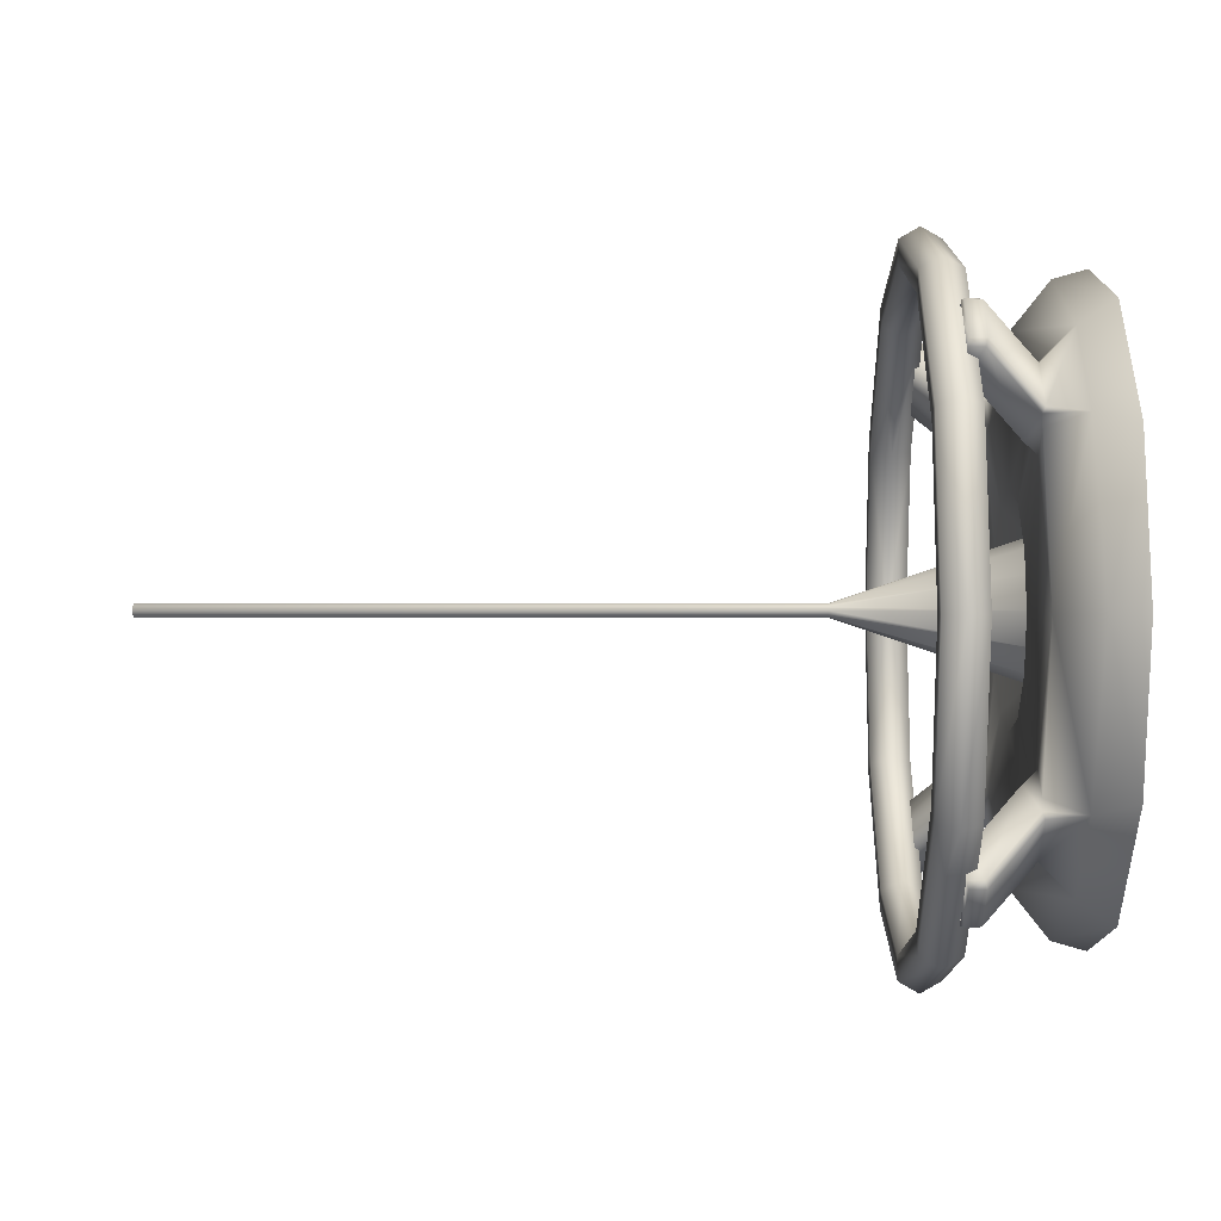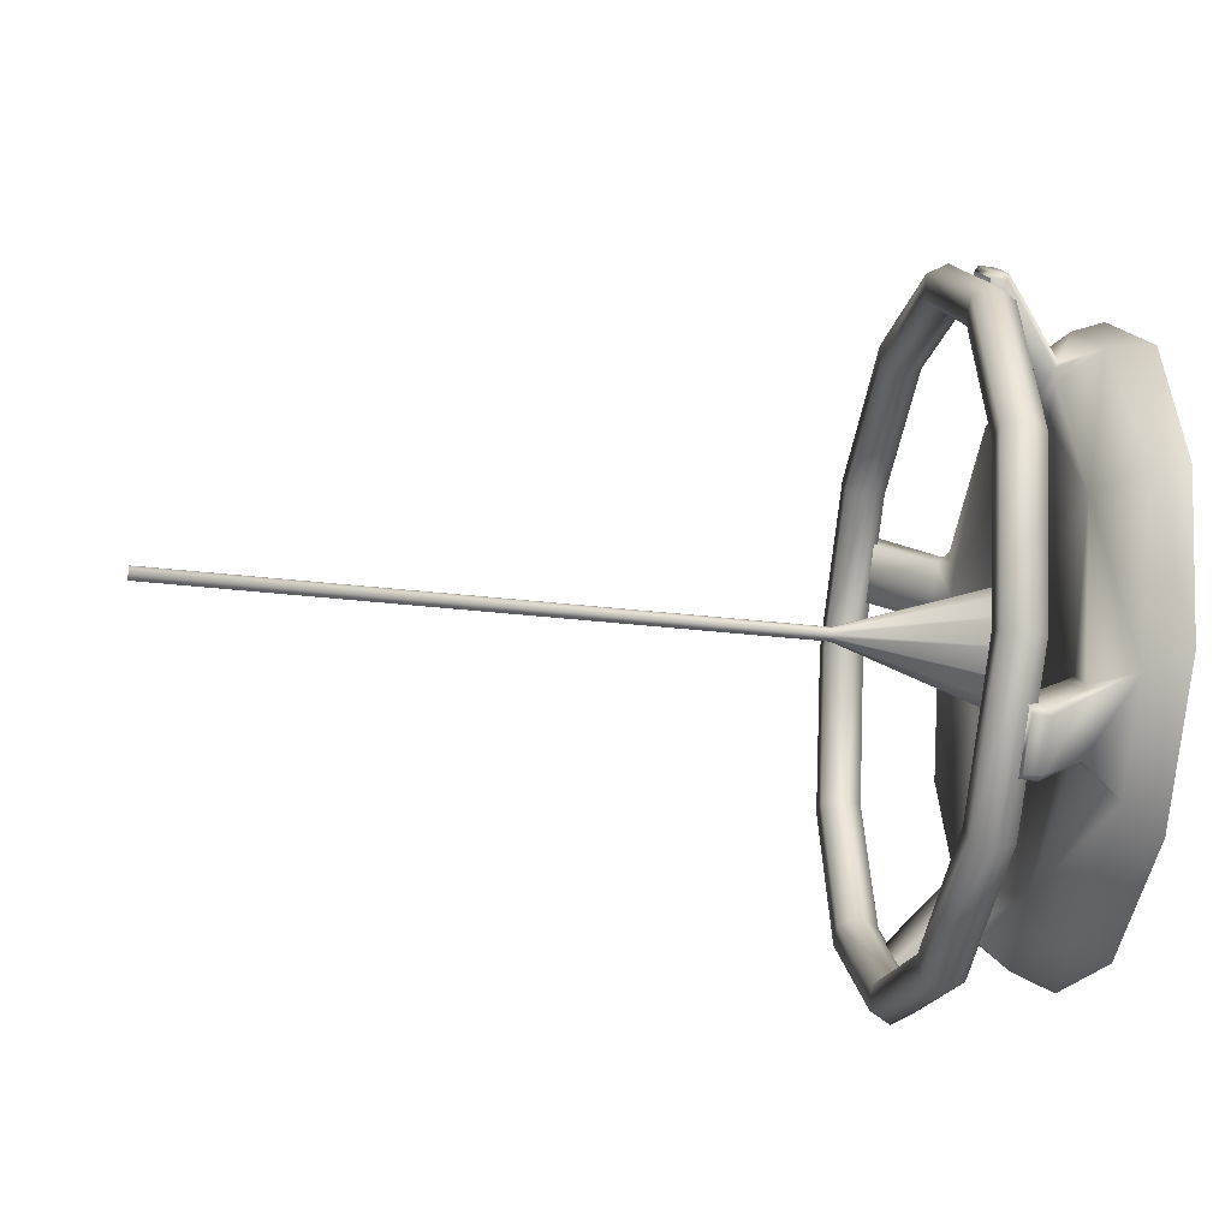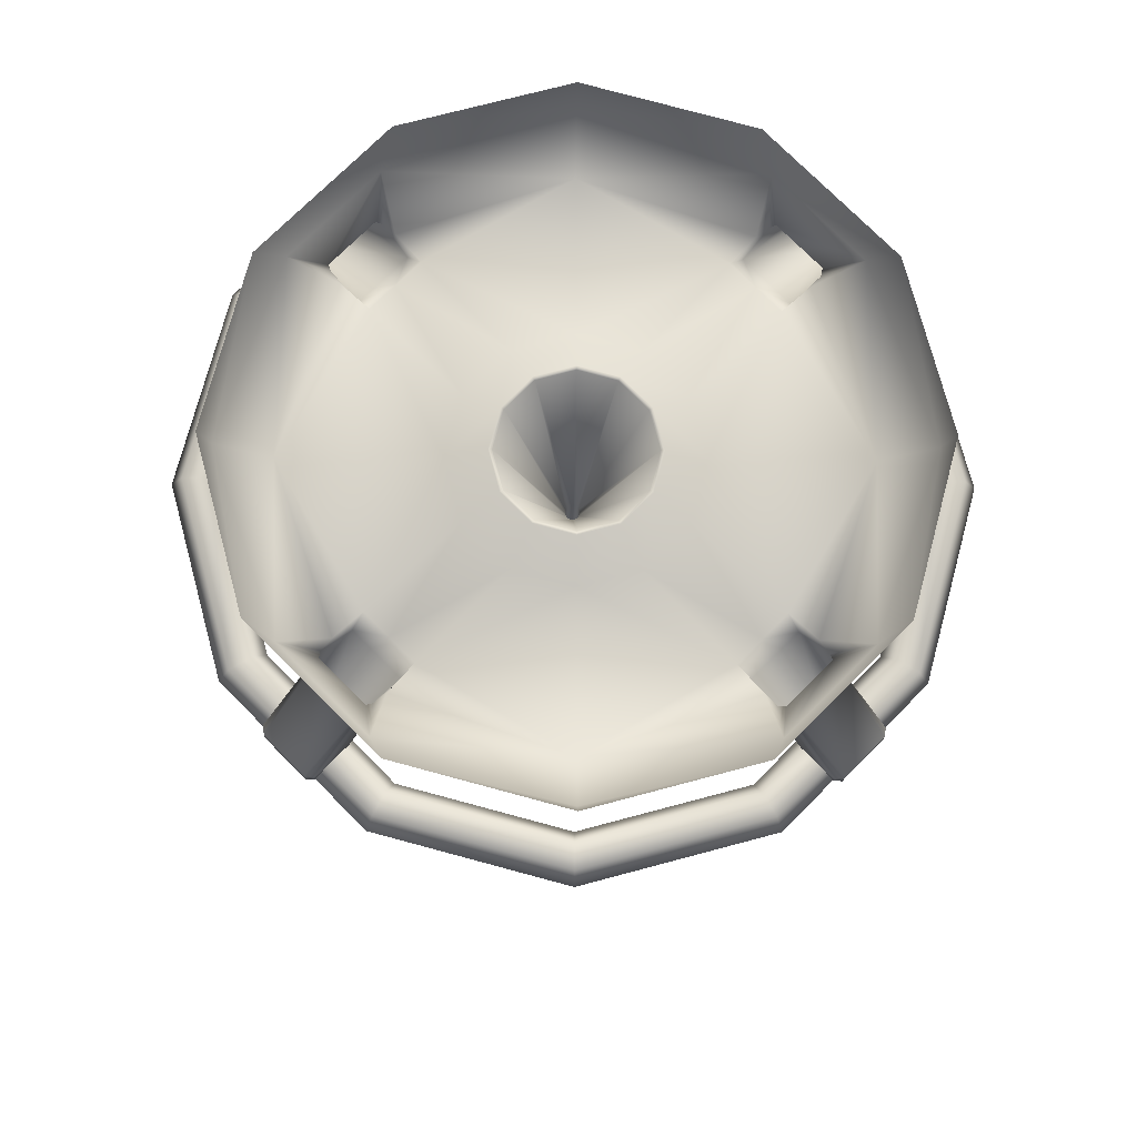
<metadata>
{"format":"obj","ext":"obj","renderer":"f3d","projection":"perspective","resolution":1024,"background":"white","views":[{"elev":0.6,"azim":0.1,"up":"+Y"},{"elev":-32.2,"azim":-9.3,"up":"+Z"},{"elev":-14.7,"azim":89.0,"up":"+Z"}]}
</metadata>
<code>
g Spiker02-Triangular
v 0.2455 -0.05833 -0.04553
v 0.2284 -0.07492 -0.06138
v 0.2284 -0.06814 -0.06816
v 0.2455 -0.05193 -0.05194
v 0.2455 -0.04552 -0.05835
v 0.2284 -0.06137 -0.07494
v 0.2501 -0.04842 -0.04844
v 0.2501 -0.0552 -0.04166
v 0.2501 -0.04165 -0.05522
v 0.2502 -0.04873 -0.06313
v 0.2497 -0.05231 -0.06576
v 0.2327 -0.06838 -0.08217
v 0.2505 -0.05409 -0.06646
v 0.2278 -0.06849 -0.08174
v 0.2334 -0.07087 -0.08171
v 0.2505 -0.06644 -0.05411
v 0.2284 -0.07075 -0.08197
v 0.2284 -0.08195 -0.07077
v 0.2278 -0.08172 -0.06851
v 0.2334 -0.08169 -0.07089
v 0.2327 -0.08216 -0.0684
v 0.2284 -0.07492 -0.06138
v 0.2497 -0.06606 -0.05201
v 0.2455 -0.05833 -0.04553
v 0.2502 -0.06312 -0.04875
v 0.2501 -0.0552 -0.04166
v 0.2583 7.88e-06 -0.02202
v 0.2583 0.01101 -0.01907
v 0.1986 0.00106 -0.00183
v 0.1986 7.877e-06 -0.002111
v 9.235e-05 0.00106 -0.00183
v 0.2583 -0.011 -0.01907
v 9.235e-05 7.902e-06 -0.002111
v 0.1986 -0.001044 -0.00183
v 0.2583 -0.01905 -0.01101
v 9.235e-05 -0.001044 -0.00183
v 0.1986 -0.001814 -0.00106
v 0.2583 -0.022 -7.846e-06
v 9.235e-05 -0.001814 -0.00106
v 0.1986 -0.002096 -7.833e-06
v 0.2583 -0.01905 0.011
v 9.235e-05 -0.002096 -7.85e-06
v 0.1986 -0.001814 0.001044
v 9.235e-05 -0.001814 0.001044
v 0.2583 -0.011 0.01905
v 0.1986 -0.001044 0.001814
v 9.235e-05 -0.001044 0.001814
v 0.1986 7.874e-06 0.002096
v 0.2583 7.844e-06 0.022
v 9.235e-05 7.899e-06 0.002096
v 0.1986 0.00106 0.001814
v 0.2583 0.01101 0.01905
v 9.235e-05 0.00106 0.001814
v 0.1986 0.00183 0.001044
v 0.2583 0.01907 0.011
v 9.235e-05 0.00183 0.001044
v 0.2583 0.02202 -7.805e-06
v 0.1986 0.002111 -7.83e-06
v 9.235e-05 0.002111 -7.846e-06
v 0.1986 0.00183 -0.00106
v 0.2583 0.01907 -0.01101
v 0.2583 0.01101 -0.01907
v 9.235e-05 0.00183 -0.00106
v 0.1986 0.00106 -0.00183
v 9.235e-05 0.00106 -0.00183
v 0.2455 -0.04552 0.05833
v 0.2284 -0.06137 0.07492
v 0.2284 -0.06814 0.06814
v 0.2455 -0.05193 0.05193
v 0.2455 -0.05833 0.04552
v 0.2284 -0.07492 0.06137
v 0.2501 -0.04842 0.04842
v 0.2501 -0.04165 0.0552
v 0.2501 -0.0552 0.04165
v 0.2502 -0.06312 0.04873
v 0.2497 -0.06574 0.05231
v 0.2327 -0.08216 0.06838
v 0.2278 -0.08172 0.06849
v 0.2505 -0.06644 0.05409
v 0.2284 -0.08195 0.07075
v 0.2278 -0.06849 0.08172
v 0.2334 -0.08169 0.07087
v 0.2505 -0.05409 0.06644
v 0.2284 -0.07075 0.08195
v 0.2334 -0.07087 0.08169
v 0.2327 -0.06838 0.08216
v 0.2284 -0.06137 0.07492
v 0.2497 -0.052 0.06606
v 0.2455 -0.04552 0.05833
v 0.2502 -0.04873 0.06312
v 0.2501 -0.04165 0.0552
v 0.2455 0.05835 0.04552
v 0.2284 0.07494 0.06137
v 0.2284 0.06816 0.06814
v 0.2455 0.05194 0.05193
v 0.2455 0.04553 0.05833
v 0.2284 0.06138 0.07492
v 0.2501 0.04844 0.04842
v 0.2501 0.05522 0.04165
v 0.2501 0.04166 0.0552
v 0.2502 0.04875 0.06312
v 0.2497 0.05232 0.06574
v 0.2327 0.0684 0.08216
v 0.2278 0.06851 0.08172
v 0.2505 0.05411 0.06644
v 0.2284 0.07077 0.08195
v 0.2278 0.08174 0.06849
v 0.2334 0.07089 0.08169
v 0.2505 0.06646 0.05409
v 0.2284 0.08197 0.07075
v 0.2334 0.08171 0.07087
v 0.2327 0.08217 0.06838
v 0.2284 0.07494 0.06137
v 0.2497 0.06607 0.052
v 0.2455 0.05835 0.04552
v 0.2502 0.06313 0.04873
v 0.2501 0.05522 0.04165
v 0.2455 0.04553 -0.05835
v 0.2284 0.06138 -0.07494
v 0.2284 0.06816 -0.06816
v 0.2455 0.05194 -0.05194
v 0.2455 0.05835 -0.04553
v 0.2284 0.07494 -0.06138
v 0.2501 0.04844 -0.04844
v 0.2501 0.04166 -0.05522
v 0.2501 0.05522 -0.04166
v 0.2502 0.06313 -0.04875
v 0.2497 0.06576 -0.05232
v 0.2327 0.08217 -0.0684
v 0.2278 0.08174 -0.06851
v 0.2505 0.06646 -0.05411
v 0.2284 0.08197 -0.07077
v 0.2334 0.08171 -0.07089
v 0.2284 0.07077 -0.08197
v 0.2278 0.06851 -0.08174
v 0.2334 0.07089 -0.08171
v 0.2505 0.05411 -0.06646
v 0.2327 0.0684 -0.08217
v 0.2284 0.06138 -0.07494
v 0.2497 0.05201 -0.06607
v 0.2455 0.04553 -0.05835
v 0.2502 0.04875 -0.06313
v 0.2501 0.04166 -0.05522
v 9.235e-05 0.00106 0.001814
v 9.235e-05 0.002111 -7.846e-06
v 9.235e-05 0.00183 0.001044
v 9.235e-05 0.00106 -0.00183
v 9.235e-05 0.00183 -0.00106
v 9.235e-05 -0.002096 -7.85e-06
v 9.235e-05 7.902e-06 -0.002111
v 9.235e-05 -0.001044 -0.00183
v 9.235e-05 -0.001814 -0.00106
v 9.235e-05 -0.001044 0.001814
v 9.235e-05 -0.001814 0.001044
v 9.235e-05 7.899e-06 0.002096
v 0.2312 0.04942 -0.08559
v 0.2312 0.08559 -0.04942
v 0.2311 0.09191 -0.05307
v 0.2311 0.05307 -0.09191
v 0.2248 0.095 -0.05485
v 0.2312 7.935e-06 -0.09883
v 0.2248 0.05485 -0.095
v 0.2185 0.09191 -0.05307
v 0.2311 7.94e-06 -0.1061
v 0.2185 0.05307 -0.09191
v 0.2184 0.08559 -0.04942
v 0.2311 -0.05305 -0.09191
v 0.2312 -0.0494 -0.08559
v 0.2312 -0.08557 -0.04942
v 0.2248 7.943e-06 -0.1097
v 0.2311 -0.09189 -0.05307
v 0.2312 -0.09881 -7.89e-06
v 0.2248 -0.05484 -0.095
v 0.2185 7.942e-06 -0.1061
v 0.2184 0.04942 -0.08559
v 0.2184 7.937e-06 -0.09883
v 0.2248 7.933e-06 -0.09507
v 0.2248 0.04754 -0.08234
v 0.2248 0.08234 -0.04754
v 0.2312 0.08559 -0.04942
v 0.2312 0.04942 -0.08559
v 0.2312 7.935e-06 -0.09883
v 0.2312 -0.0494 -0.08559
v 0.2185 -0.05305 -0.09191
v 0.2184 -0.0494 -0.08559
v 0.2248 -0.04752 -0.08234
v 0.2248 -0.08232 -0.04754
v 0.2312 -0.08557 -0.04942
v 0.2248 -0.09499 -0.05485
v 0.2185 -0.09189 -0.05307
v 0.2311 -0.1061 -7.895e-06
v 0.2248 -0.1097 -7.903e-06
v 0.2311 -0.09189 0.05305
v 0.2312 -0.08557 0.0494
v 0.2312 -0.0494 0.08557
v 0.2311 -0.05305 0.09189
v 0.2312 7.775e-06 0.09881
v 0.2248 -0.09499 0.05484
v 0.2184 -0.08557 -0.04942
v 0.2185 -0.1061 -7.906e-06
v 0.2184 -0.09881 -7.901e-06
v 0.2185 -0.09189 0.05305
v 0.2248 -0.05484 0.09499
v 0.2311 7.77e-06 0.1061
v 0.2248 -0.09506 -7.889e-06
v 0.2312 -0.09881 -7.89e-06
v 0.2312 -0.08557 0.0494
v 0.2184 -0.08557 0.0494
v 0.2311 0.05307 0.09189
v 0.2312 0.04942 0.08557
v 0.2312 0.08559 0.0494
v 0.2185 -0.05305 0.09189
v 0.2248 7.769e-06 0.1097
v 0.2248 -0.08232 0.04752
v 0.2248 -0.04752 0.08232
v 0.2312 -0.0494 0.08557
v 0.2248 7.787e-06 0.09506
v 0.2312 7.775e-06 0.09881
v 0.2312 0.04942 0.08557
v 0.2184 -0.0494 0.08557
v 0.2184 7.786e-06 0.09881
v 0.2185 7.776e-06 0.1061
v 0.2185 0.05307 0.09189
v 0.2184 0.04942 0.08557
v 0.2248 0.04754 0.08232
v 0.2248 0.08234 0.04752
v 0.2312 0.08559 0.0494
v 0.2248 0.09507 -7.751e-06
v 0.2312 0.09883 -7.748e-06
v 0.2312 0.08559 -0.04942
v 0.2248 0.08234 -0.04754
v 0.2184 0.08559 -0.04942
v 0.2184 0.08559 0.0494
v 0.2184 0.09883 -7.75e-06
v 0.2185 0.09191 -0.05307
v 0.2185 0.09191 0.05305
v 0.2185 0.1061 -7.741e-06
v 0.2248 0.1097 -7.742e-06
v 0.2248 0.095 -0.05485
v 0.2311 0.09191 -0.05307
v 0.2248 0.095 0.05484
v 0.2248 0.05485 0.09499
v 0.2311 0.09191 0.05305
v 0.2312 0.09883 -7.748e-06
v 0.2312 0.08559 -0.04942
v 0.2311 0.1061 -7.739e-06
v 0.2621 -0.09448 -7.896e-06
v 0.2726 -0.09747 -7.896e-06
v 0.2726 -0.08441 -0.04875
v 0.2607 -0.07681 -0.05227
v 0.2502 -0.07962 -7.897e-06
v 0.2726 -0.08441 0.04873
v 0.2726 -0.04873 -0.08443
v 0.2607 -0.07681 0.05225
v 0.2607 -0.05225 0.07681
v 0.2726 -0.04873 0.08441
v 0.2621 7.786e-06 0.09448
v 0.2502 7.802e-06 0.07962
v 0.2726 7.778e-06 0.09747
v 0.2726 0.04875 0.08441
v 0.2607 0.05227 0.07681
v 0.2607 0.07682 0.05225
v 0.2726 0.08443 0.04873
v 0.2621 0.0945 -7.759e-06
v 0.2502 0.07964 -7.775e-06
v 0.2726 0.09749 -7.72e-06
v 0.2726 0.08443 -0.04875
v 0.2607 0.07682 -0.05227
v 0.2607 0.05227 -0.07682
v 0.2726 0.04875 -0.08443
v 0.2621 7.958e-06 -0.0945
v 0.2502 7.942e-06 -0.07964
v 0.2726 7.958e-06 -0.09749
v 0.2607 -0.05225 -0.07682
v 0.2502 0.06313 0.04873
v 0.2497 0.06607 0.052
v 0.2505 0.06646 0.05409
v 0.2505 0.05411 0.06644
v 0.2497 0.05232 0.06574
v 0.2502 0.04875 0.06312
v 0.2501 0.05522 0.04165
v 0.2502 0.03478 -7.803e-06
v 0.2501 0.04166 0.0552
v 0.2502 7.838e-06 0.03477
v 0.2502 0.03012 0.01738
v 0.2501 0.04844 0.04842
v 0.2502 0.0174 0.03011
v 0.2586 0.01156 0.02001
v 0.2586 0.02002 0.01155
v 0.2501 0.05522 -0.04166
v 0.2502 0.06313 -0.04875
v 0.2497 0.06576 -0.05232
v 0.2505 0.06646 -0.05411
v 0.2505 0.05411 -0.06646
v 0.2497 0.05201 -0.06607
v 0.2502 0.04875 -0.06313
v 0.2501 0.04166 -0.05522
v 0.2502 0.03012 -0.0174
v 0.2501 0.04844 -0.04844
v 0.2502 0.0174 -0.03012
v 0.2586 0.02002 -0.01156
v 0.2502 7.899e-06 -0.03478
v 0.2586 0.02312 -7.803e-06
v 0.2586 0.01156 -0.02002
v 0.2583 0.01907 0.011
v 0.2583 0.02202 -7.805e-06
v 0.2583 0.01101 0.01905
v 0.2583 0.01907 -0.01101
v 0.2583 0.01101 -0.01907
v 0.2583 7.844e-06 0.022
v 0.2586 7.881e-06 -0.02312
v 0.2583 7.88e-06 -0.02202
v 0.2586 7.843e-06 0.0231
v 0.2583 -0.011 0.01905
v 0.2586 -0.01155 0.02001
v 0.2583 -0.01905 0.011
v 0.2586 -0.01155 -0.02002
v 0.2583 -0.011 -0.01907
v 0.2502 -0.01738 -0.03012
v 0.2586 -0.02001 -0.01156
v 0.2583 -0.01905 -0.01101
v 0.2501 -0.04165 -0.05522
v 0.2502 -0.04873 -0.06313
v 0.2497 -0.05231 -0.06576
v 0.2505 -0.05409 -0.06646
v 0.2505 -0.06644 -0.05411
v 0.2497 -0.06606 -0.05201
v 0.2502 -0.06312 -0.04875
v 0.2501 -0.04842 -0.04844
v 0.2501 -0.0552 -0.04166
v 0.2502 -0.03477 -7.858e-06
v 0.2502 -0.03011 -0.0174
v 0.2586 -0.0231 -7.847e-06
v 0.2583 -0.022 -7.846e-06
v 0.2586 -0.02001 0.01155
v 0.2502 -0.01738 0.03011
v 0.2502 -0.03011 0.01738
v 0.2501 -0.04165 0.0552
v 0.2501 -0.04842 0.04842
v 0.2502 -0.04873 0.06312
v 0.2501 -0.0552 0.04165
v 0.2502 -0.06312 0.04873
v 0.2497 -0.06574 0.05231
v 0.2505 -0.06644 0.05409
v 0.2497 -0.052 0.06606
v 0.2505 -0.05409 0.06644
g Spiker02-Triangular_0
f 3 2 1
f 4 3 1
f 3 4 5
f 6 3 5
f 4 1 7
f 5 4 7
f 1 8 7
f 9 5 7
f 5 9 10
f 11 5 10
f 5 12 6
f 11 12 5
f 12 11 13
f 12 14 6
f 15 12 13
f 15 13 16
f 17 14 12
f 15 17 12
f 17 18 14
f 18 17 15
f 18 19 14
f 20 15 16
f 20 18 15
f 21 19 18
f 20 21 18
f 20 16 21
f 19 21 22
f 16 23 21
f 21 24 22
f 24 21 23
f 24 23 25
f 26 24 25
f 29 28 27
f 30 29 27
f 31 29 30
f 30 27 32
f 33 31 30
f 34 30 32
f 33 30 34
f 34 32 35
f 36 33 34
f 37 34 35
f 36 34 37
f 37 35 38
f 39 36 37
f 40 37 38
f 39 37 40
f 40 38 41
f 42 39 40
f 43 40 41
f 42 40 43
f 44 42 43
f 43 41 45
f 44 43 46
f 46 43 45
f 47 44 46
f 48 46 45
f 47 46 48
f 49 48 45
f 50 47 48
f 51 48 49
f 50 48 51
f 52 51 49
f 53 50 51
f 54 51 52
f 53 51 54
f 55 54 52
f 56 53 54
f 54 55 57
f 56 54 58
f 58 54 57
f 59 56 58
f 60 58 57
f 59 58 60
f 61 60 57
f 60 61 62
f 63 59 60
f 64 60 62
f 63 60 64
f 65 63 64
f 68 67 66
f 69 68 66
f 68 69 70
f 71 68 70
f 69 66 72
f 70 69 72
f 66 73 72
f 74 70 72
f 70 74 75
f 76 70 75
f 70 77 71
f 76 77 70
f 77 78 71
f 77 76 79
f 80 78 77
f 81 78 80
f 82 77 79
f 82 80 77
f 82 79 83
f 84 81 80
f 84 80 82
f 85 82 83
f 85 84 82
f 86 81 84
f 85 86 84
f 85 83 86
f 81 86 87
f 83 88 86
f 86 89 87
f 89 86 88
f 89 88 90
f 91 89 90
f 94 93 92
f 95 94 92
f 94 95 96
f 97 94 96
f 95 92 98
f 96 95 98
f 92 99 98
f 100 96 98
f 96 100 101
f 102 96 101
f 96 103 97
f 102 103 96
f 103 104 97
f 103 102 105
f 106 104 103
f 107 104 106
f 108 103 105
f 108 106 103
f 108 105 109
f 110 107 106
f 110 106 108
f 111 108 109
f 111 110 108
f 112 107 110
f 111 112 110
f 111 109 112
f 107 112 113
f 109 114 112
f 112 115 113
f 115 112 114
f 115 114 116
f 117 115 116
f 120 119 118
f 121 120 118
f 120 121 122
f 123 120 122
f 121 118 124
f 122 121 124
f 118 125 124
f 126 122 124
f 122 126 127
f 128 122 127
f 122 129 123
f 128 129 122
f 129 130 123
f 129 128 131
f 132 130 129
f 133 129 131
f 133 132 129
f 132 134 130
f 134 132 133
f 134 135 130
f 136 133 131
f 136 134 133
f 137 136 131
f 138 135 134
f 136 138 134
f 136 137 138
f 135 138 139
f 137 140 138
f 138 141 139
f 141 138 140
f 141 140 142
f 143 141 142
f 146 145 144
f 145 147 144
f 148 147 145
f 149 144 147
f 150 149 147
f 151 149 150
f 152 149 151
f 153 144 149
f 154 153 149
f 155 144 153
f 158 157 156
f 159 158 156
f 160 158 159
f 159 156 161
f 162 160 159
f 163 160 162
f 164 159 161
f 162 159 164
f 165 163 162
f 166 163 165
f 167 164 161
f 168 167 161
f 167 168 169
f 170 162 164
f 165 162 170
f 170 164 167
f 171 167 169
f 171 169 172
f 173 170 167
f 173 167 171
f 174 165 170
f 174 170 173
f 175 166 165
f 174 176 165
f 176 175 165
f 176 177 175
f 175 178 166
f 177 178 175
f 178 179 166
f 180 179 178
f 181 180 178
f 181 178 177
f 182 181 177
f 183 182 177
f 184 174 173
f 176 174 184
f 177 176 185
f 185 176 184
f 186 183 177
f 186 177 185
f 183 186 187
f 187 186 185
f 188 183 187
f 184 173 189
f 189 173 171
f 185 184 190
f 190 184 189
f 189 171 191
f 191 171 172
f 192 189 191
f 190 189 192
f 193 191 172
f 192 191 193
f 194 193 172
f 193 194 195
f 196 193 195
f 196 195 197
f 198 192 193
f 198 193 196
f 199 185 190
f 199 187 185
f 200 190 192
f 200 192 198
f 201 199 190
f 187 199 201
f 200 201 190
f 202 200 198
f 201 200 202
f 203 198 196
f 202 198 203
f 204 196 197
f 203 196 204
f 205 187 201
f 188 187 205
f 206 188 205
f 207 206 205
f 208 201 202
f 205 201 208
f 209 204 197
f 210 209 197
f 209 210 211
f 212 202 203
f 208 202 212
f 213 203 204
f 213 204 209
f 212 203 213
f 214 207 205
f 214 205 208
f 207 214 215
f 215 214 208
f 216 207 215
f 216 215 217
f 218 216 217
f 219 218 217
f 220 215 208
f 220 208 212
f 217 215 220
f 221 220 212
f 221 217 220
f 222 212 213
f 222 221 212
f 223 222 213
f 221 222 223
f 217 221 224
f 224 221 223
f 225 219 217
f 225 217 224
f 219 225 226
f 227 219 226
f 227 226 228
f 229 227 228
f 230 229 228
f 231 230 228
f 231 228 232
f 226 225 233
f 225 224 233
f 228 226 233
f 228 234 232
f 234 228 233
f 232 234 235
f 233 224 236
f 234 233 236
f 224 223 236
f 234 237 235
f 237 234 236
f 235 237 238
f 237 236 238
f 239 235 238
f 239 238 240
f 236 223 241
f 236 241 238
f 223 242 241
f 242 223 213
f 242 213 209
f 241 242 243
f 242 209 243
f 238 241 243
f 243 209 211
f 243 211 244
f 245 240 244
f 238 246 240
f 246 238 243
f 240 246 244
f 246 243 244
f 249 248 247
f 250 249 247
f 247 251 250
f 247 248 252
f 253 249 250
f 254 247 252
f 251 247 254
f 254 252 255
f 252 256 255
f 255 256 257
f 257 258 255
f 256 259 257
f 257 259 260
f 261 257 260
f 258 257 261
f 261 260 262
f 260 263 262
f 262 263 264
f 264 265 262
f 263 266 264
f 264 266 267
f 268 264 267
f 265 264 268
f 268 267 269
f 267 270 269
f 269 270 271
f 271 272 269
f 270 273 271
f 271 273 253
f 274 271 253
f 272 271 274
f 274 253 250
f 265 275 262
f 275 276 262
f 276 277 262
f 277 278 262
f 278 261 262
f 278 279 261
f 279 280 261
f 280 258 261
f 275 265 281
f 282 281 265
f 280 283 258
f 258 283 284
f 285 281 282
f 281 285 286
f 286 287 283
f 287 284 283
f 285 287 286
f 288 287 285
f 287 288 284
f 289 285 282
f 289 288 285
f 265 290 282
f 291 290 265
f 291 265 268
f 292 291 268
f 293 292 268
f 293 268 269
f 294 293 269
f 295 294 269
f 296 295 269
f 272 296 269
f 296 272 297
f 298 282 290
f 299 298 290
f 297 300 299
f 300 298 299
f 298 301 282
f 301 298 300
f 300 297 302
f 302 297 272
f 301 303 282
f 303 289 282
f 304 300 302
f 304 301 300
f 289 303 305
f 303 306 305
f 303 301 306
f 289 305 307
f 301 308 306
f 301 304 308
f 288 289 307
f 304 309 308
f 288 307 310
f 304 311 309
f 311 304 302
f 311 312 309
f 313 288 310
f 313 310 314
f 288 313 284
f 315 313 314
f 313 315 284
f 315 314 316
f 311 317 312
f 317 318 312
f 311 302 319
f 317 311 319
f 317 320 318
f 320 321 318
f 319 302 322
f 272 322 302
f 323 322 272
f 323 272 274
f 324 323 274
f 325 324 274
f 325 274 250
f 326 325 250
f 327 326 250
f 328 327 250
f 251 328 250
f 329 319 322
f 328 251 330
f 331 330 251
f 332 319 329
f 330 332 329
f 332 330 331
f 317 319 332
f 320 317 332
f 320 332 331
f 333 320 331
f 320 333 321
f 333 334 321
f 334 333 316
f 333 335 316
f 335 333 331
f 335 315 316
f 315 335 336
f 315 336 284
f 337 335 331
f 335 337 336
f 336 338 284
f 284 338 258
f 338 336 339
f 336 337 339
f 340 258 338
f 339 337 341
f 337 331 341
f 251 341 331
f 342 341 251
f 258 340 255
f 342 251 254
f 343 342 254
f 344 343 254
f 344 254 255
f 340 345 255
f 346 344 255
f 345 346 255

</code>
